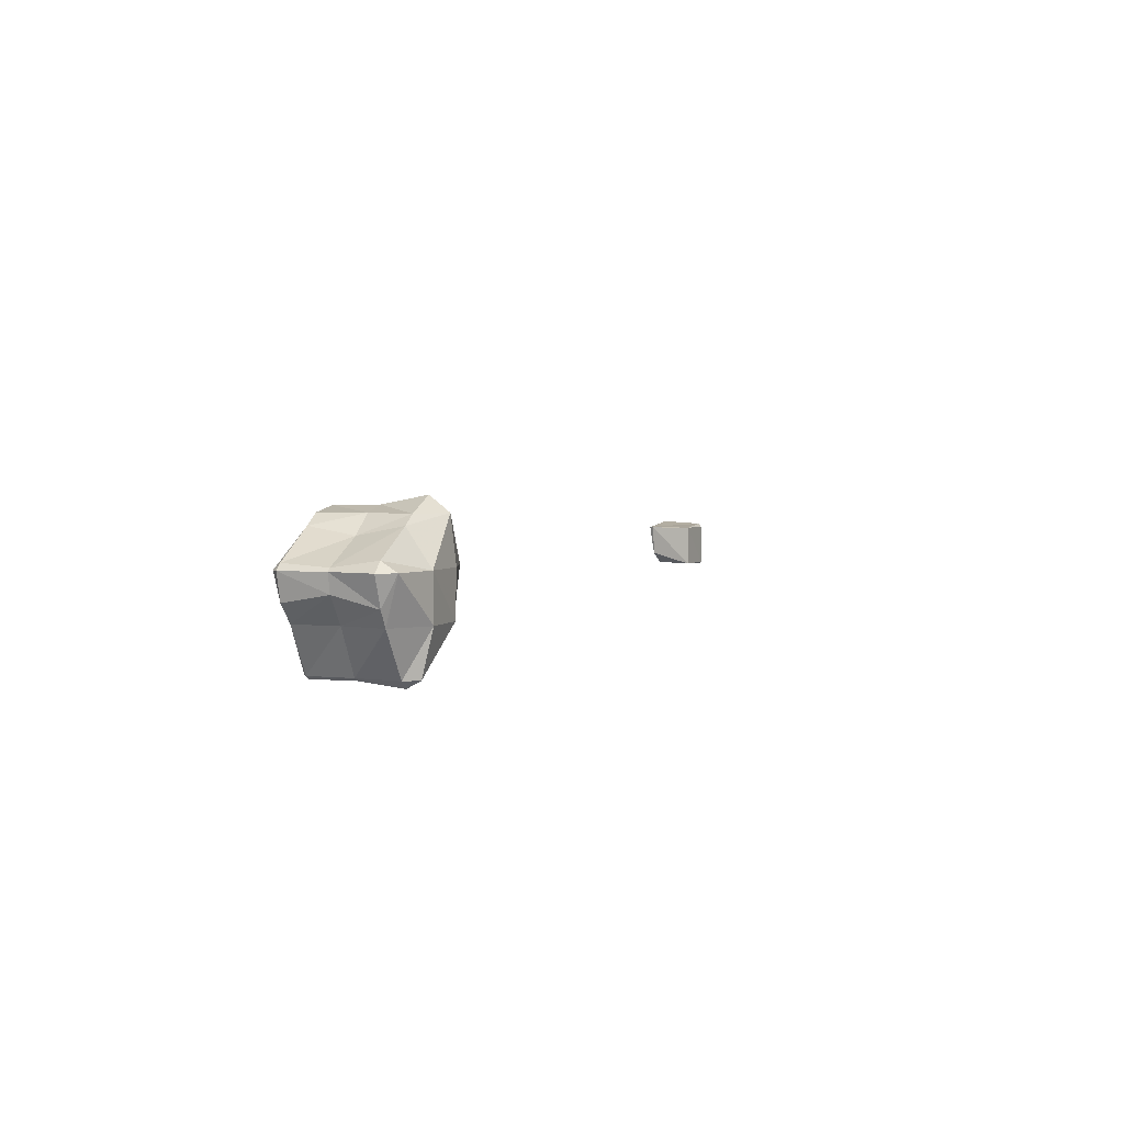
<metadata>
{"format":"obj","ext":"obj","renderer":"f3d","projection":"perspective","resolution":1024,"background":"white","views":[{"elev":3.3,"azim":-68.7,"up":"+Y"}]}
</metadata>
<code>
v 0.2174 -1.055 2.812
v 0.2344 -1.124 2.812
v 0.2344 -1.055 2.795
v 0.2258 -1.055 2.93
v 0.2344 -1.103 2.93
v 0.2073 -1.055 3.047
v 0.2344 -1.131 3.047
v 0.2344 -1.055 3.088
v 0.2344 -1.039 2.812
v 0.2344 -1.047 2.93
v 0.2344 -1.029 3.047
v 0.3416 -1.289 2.812
v 0.3516 -1.297 2.812
v 0.3516 -1.289 2.803
v 0.3425 -1.289 2.93
v 0.3516 -1.296 2.93
v 0.3303 -1.289 3.047
v 0.3516 -1.308 3.047
v 0.3516 -1.289 3.083
v 0.2754 -1.172 2.812
v 0.3516 -1.172 2.787
v 0.2809 -1.172 2.93
v 0.2563 -1.172 3.047
v 0.3516 -1.172 3.112
v 0.3516 -1.055 2.783
v 0.3516 -1.055 3.111
v 0.3516 -0.9651 2.812
v 0.3516 -0.9849 2.93
v 0.3516 -0.9623 3.047
v 0.3724 -1.289 2.812
v 0.3739 -1.289 2.93
v 0.3969 -1.289 3.047
v 0.4688 -1.211 2.812
v 0.4688 -1.172 2.787
v 0.4688 -1.209 2.93
v 0.4688 -1.242 3.047
v 0.4688 -1.172 3.109
v 0.4688 -1.055 2.778
v 0.4688 -1.055 3.112
v 0.3912 -0.9375 2.812
v 0.4688 -0.9375 2.795
v 0.4071 -0.9375 2.93
v 0.387 -0.9375 3.047
v 0.4688 -0.9375 3.098
v 0.4688 -0.9234 2.812
v 0.4688 -0.9215 2.93
v 0.4688 -0.8987 3.047
v 0.5859 -1.174 2.812
v 0.5859 -1.172 2.809
v 0.5859 -1.173 2.93
v 0.5859 -1.174 3.047
v 0.5859 -1.172 3.053
v 0.5859 -1.055 2.802
v 0.5859 -1.055 3.067
v 0.5859 -1.04 2.812
v 0.4872 -0.9375 2.812
v 0.5859 -1.048 2.93
v 0.4868 -0.9375 2.93
v 0.5859 -1.04 3.047
v 0.5095 -0.9375 3.047
v 0.5892 -1.172 2.812
v 0.5873 -1.172 2.93
v 0.589 -1.172 3.047
v 0.5943 -1.055 2.812
v 0.5895 -1.055 2.93
v 0.5944 -1.055 3.047
v 2.695 -1.172 2.93
v 2.695 -1.172 2.93
v 2.695 -1.172 2.929
v 2.695 -1.172 2.93
v 2.687 -1.055 2.812
v 2.695 -1.139 2.812
v 2.695 -1.055 2.799
v 2.695 -1.055 2.93
v 2.695 -1.055 2.93
v 2.695 -1.052 2.812
v 2.695 -1.055 2.93
v 2.757 -1.172 2.812
v 2.812 -1.173 2.812
v 2.812 -1.172 2.809
v 2.812 -1.178 2.93
v 2.812 -1.172 2.938
v 2.812 -1.055 2.784
v 2.812 -1.055 2.937
v 2.812 -1.038 2.812
v 2.812 -1.045 2.93
v 2.815 -1.172 2.812
v 2.837 -1.172 2.93
v 2.828 -1.055 2.812
v 2.822 -1.055 2.93
f 3 2 1
f 5 4 1
f 5 1 2
f 7 6 4
f 7 4 5
f 8 6 7
f 9 3 1
f 9 1 4
f 9 4 10
f 10 4 6
f 10 6 11
f 11 6 8
f 14 13 12
f 16 15 12
f 16 12 13
f 18 17 15
f 18 15 16
f 19 17 18
f 14 12 20
f 14 20 21
f 22 12 15
f 20 12 22
f 23 15 17
f 22 15 23
f 17 19 24
f 17 24 23
f 21 20 2
f 3 21 2
f 25 21 3
f 2 20 5
f 5 20 22
f 5 22 7
f 7 22 23
f 8 7 23
f 24 8 23
f 26 8 24
f 27 25 3
f 27 3 9
f 28 9 10
f 28 27 9
f 29 10 11
f 29 28 10
f 11 8 26
f 11 26 29
f 14 30 13
f 31 16 13
f 31 13 30
f 32 18 16
f 32 16 31
f 32 19 18
f 34 33 30
f 14 34 30
f 21 34 14
f 30 33 31
f 31 33 35
f 31 35 32
f 32 35 36
f 19 32 36
f 37 19 36
f 24 19 37
f 25 34 21
f 25 38 34
f 37 26 24
f 39 26 37
f 25 27 40
f 41 25 40
f 38 25 41
f 28 42 27
f 27 42 40
f 29 43 28
f 28 43 42
f 44 43 29
f 26 44 29
f 39 44 26
f 45 41 40
f 45 40 42
f 45 42 46
f 46 42 43
f 46 43 47
f 47 43 44
f 49 48 33
f 49 33 34
f 33 50 35
f 48 50 33
f 35 51 36
f 50 51 35
f 37 36 51
f 37 51 52
f 38 49 34
f 38 53 49
f 52 39 37
f 54 39 52
f 41 56 55
f 53 41 55
f 38 41 53
f 58 57 56
f 56 57 55
f 60 59 58
f 58 59 57
f 54 59 60
f 44 54 60
f 39 54 44
f 45 56 41
f 56 45 46
f 56 46 58
f 58 46 47
f 58 47 60
f 60 47 44
f 49 61 48
f 62 50 48
f 62 48 61
f 63 51 50
f 63 50 62
f 63 52 51
f 53 64 61
f 53 61 49
f 61 65 62
f 61 64 65
f 62 66 63
f 62 65 66
f 66 54 52
f 66 52 63
f 55 64 53
f 64 55 57
f 64 57 65
f 65 57 59
f 65 59 66
f 66 59 54
f 69 68 67
f 70 67 68
f 73 72 71
f 71 72 69
f 67 71 69
f 74 71 67
f 67 70 75
f 67 75 74
f 76 73 71
f 76 71 74
f 76 74 77
f 77 74 75
f 80 79 78
f 68 69 78
f 79 68 78
f 81 68 79
f 70 68 81
f 70 81 82
f 80 78 72
f 73 80 72
f 83 80 73
f 72 78 69
f 82 75 70
f 84 75 82
f 85 83 73
f 85 73 76
f 86 76 77
f 86 85 76
f 77 75 84
f 77 84 86
f 80 87 79
f 88 81 79
f 88 79 87
f 88 82 81
f 83 89 87
f 83 87 80
f 87 90 88
f 87 89 90
f 90 84 82
f 90 82 88
f 85 89 83
f 89 85 86
f 89 86 90
f 90 86 84

</code>
